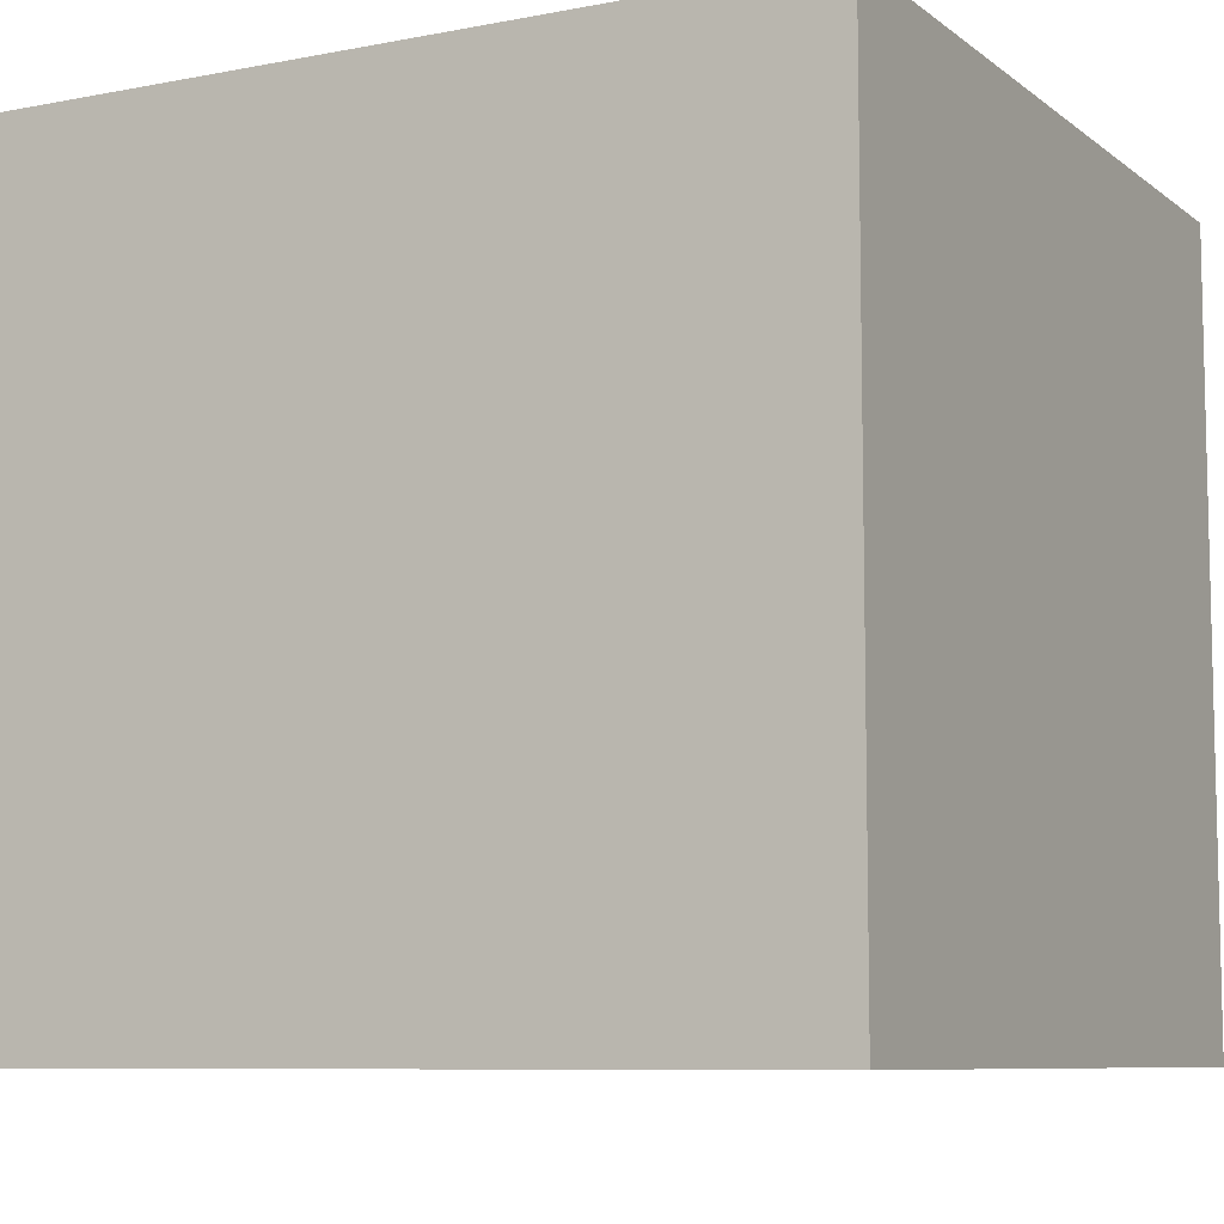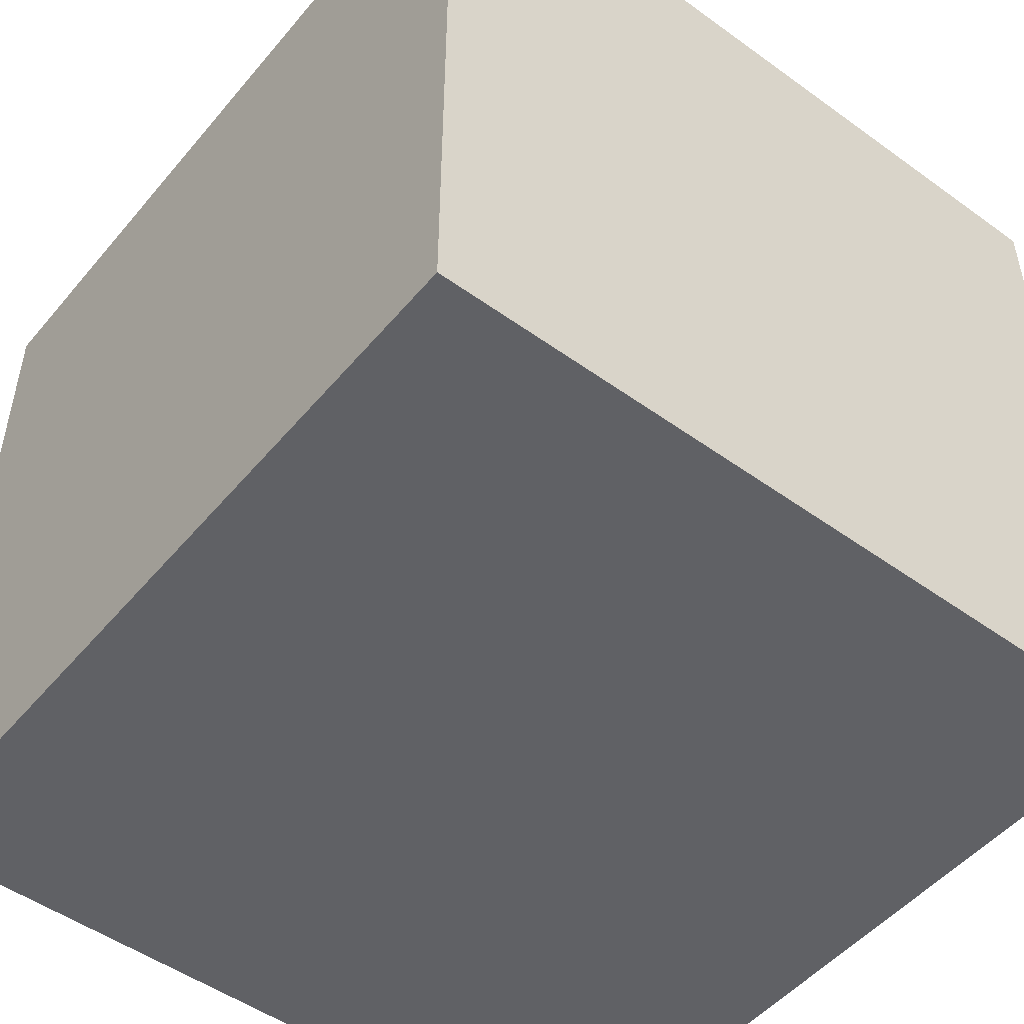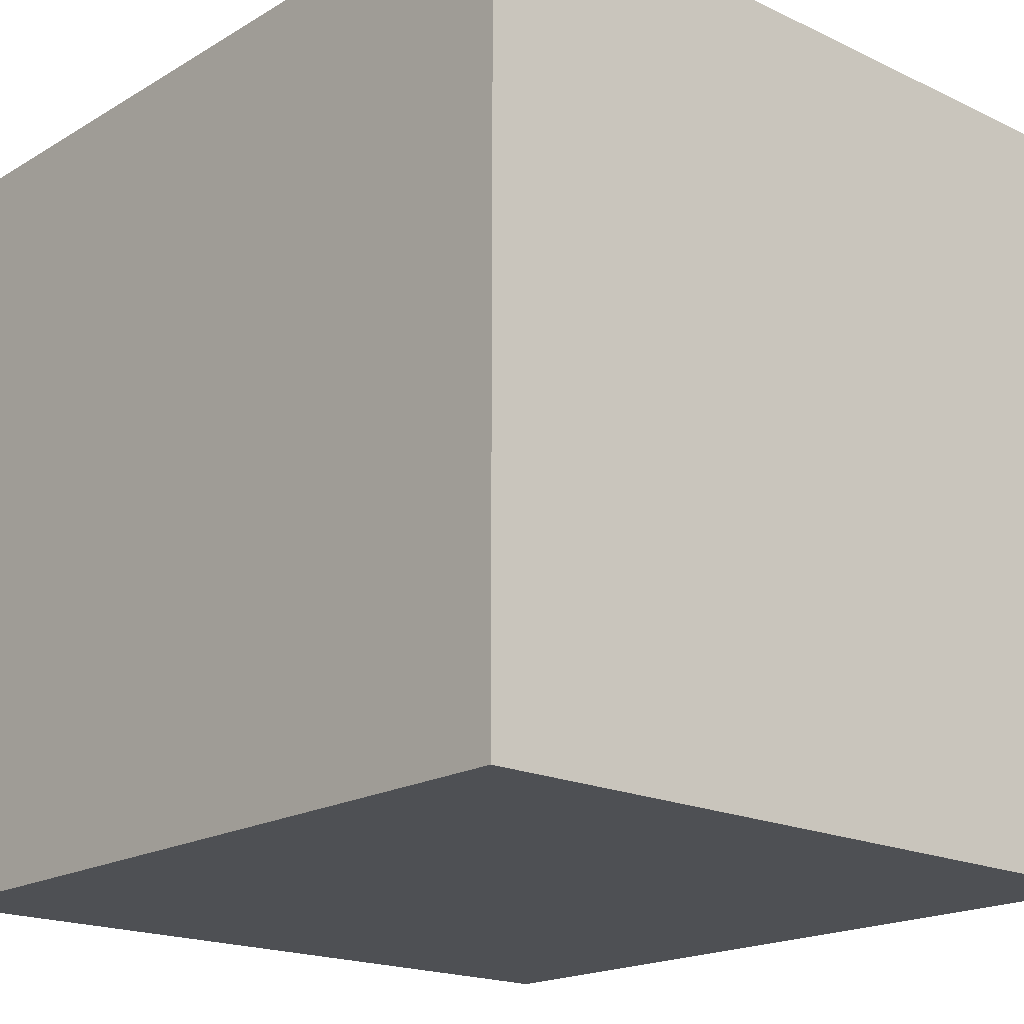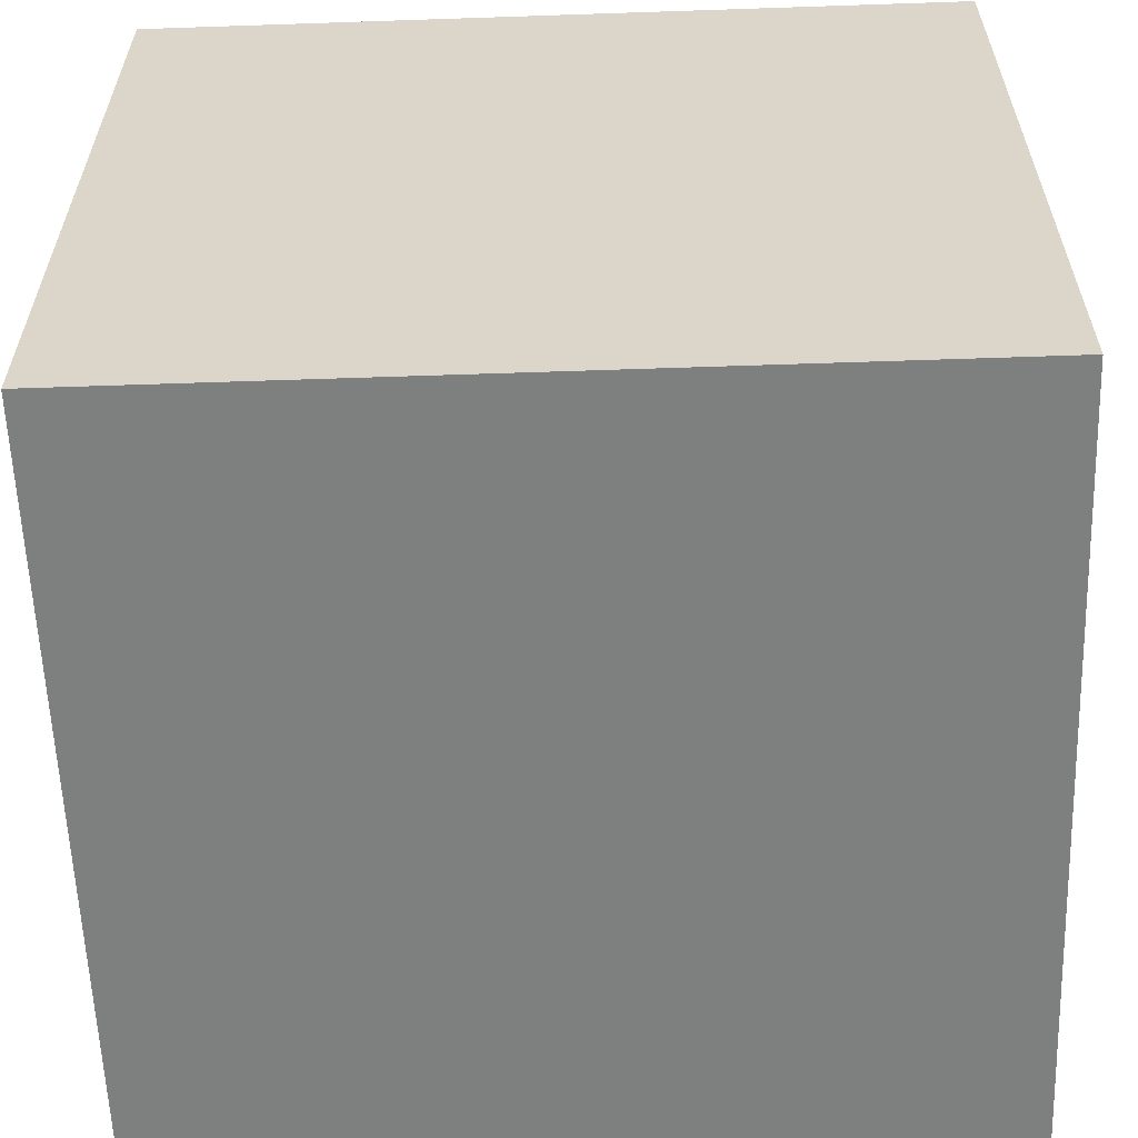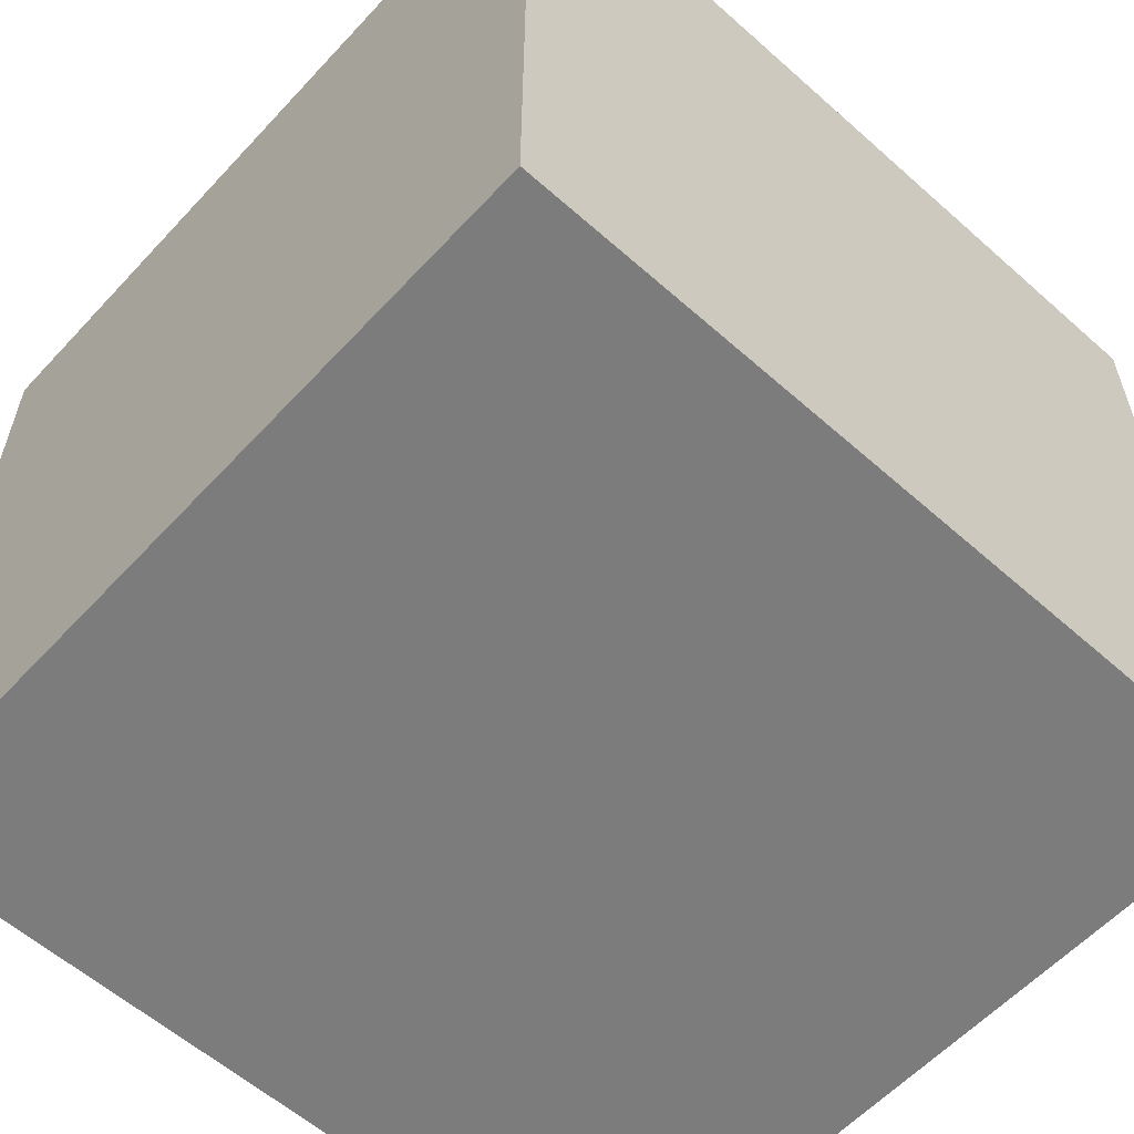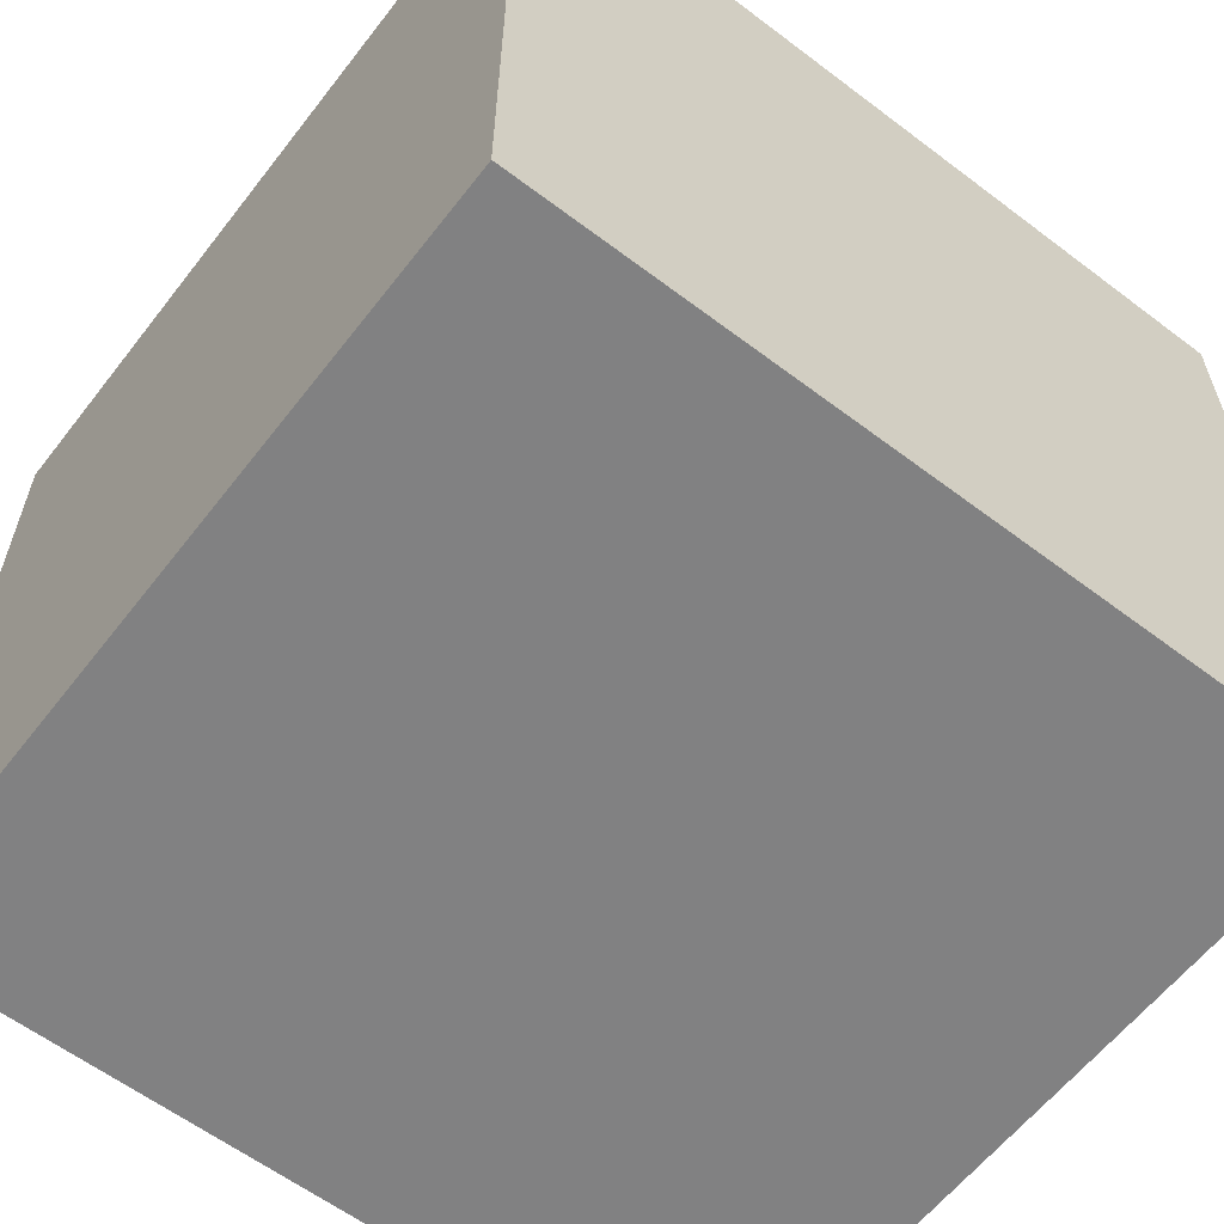
<metadata>
{"format":"obj","ext":"obj","renderer":"f3d","projection":"perspective","resolution":1024,"background":"white","views":[{"elev":-8.2,"azim":-151.9,"up":"+Y"},{"elev":-50.1,"azim":-128.4,"up":"+Y"},{"elev":-18.8,"azim":-131.9,"up":"+Z"},{"elev":-59.6,"azim":-178.0,"up":"+Y"},{"elev":-58.8,"azim":-42.4,"up":"+Y"},{"elev":-60.5,"azim":-37.7,"up":"+Y"}]}
</metadata>
<code>
v  -0.9983 0 0.972
v  -0.9983 0 -0.972
v  0.9983 0 -0.972
v  0.9983 0 0.972
v  -0.9983 1.9 0.972
v  0.9983 1.9 0.972
v  0.9983 1.9 -0.972
v  -0.9983 1.9 -0.972
g Box001
f 1 2 3 4
f 5 6 7 8
f 1 4 6 5
f 4 3 7 6
f 3 2 8 7
f 2 1 5 8

</code>
